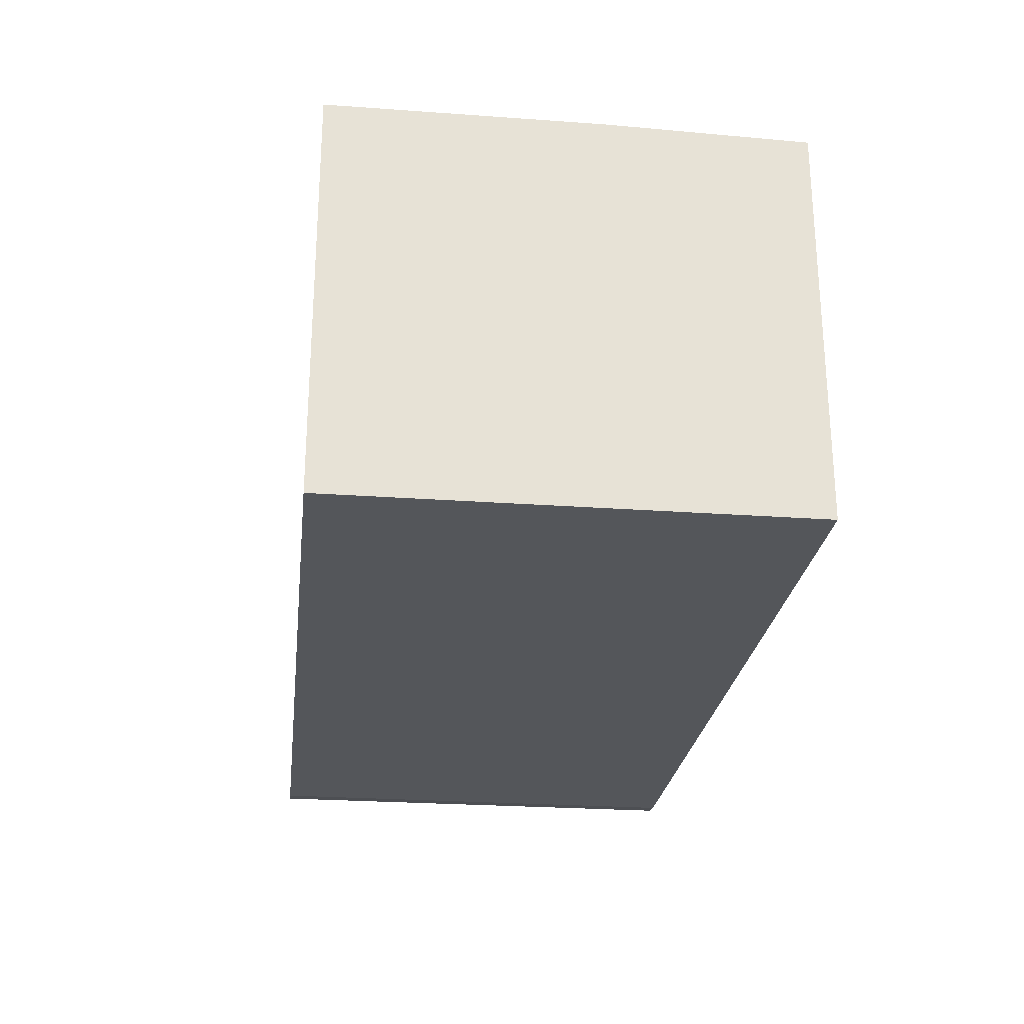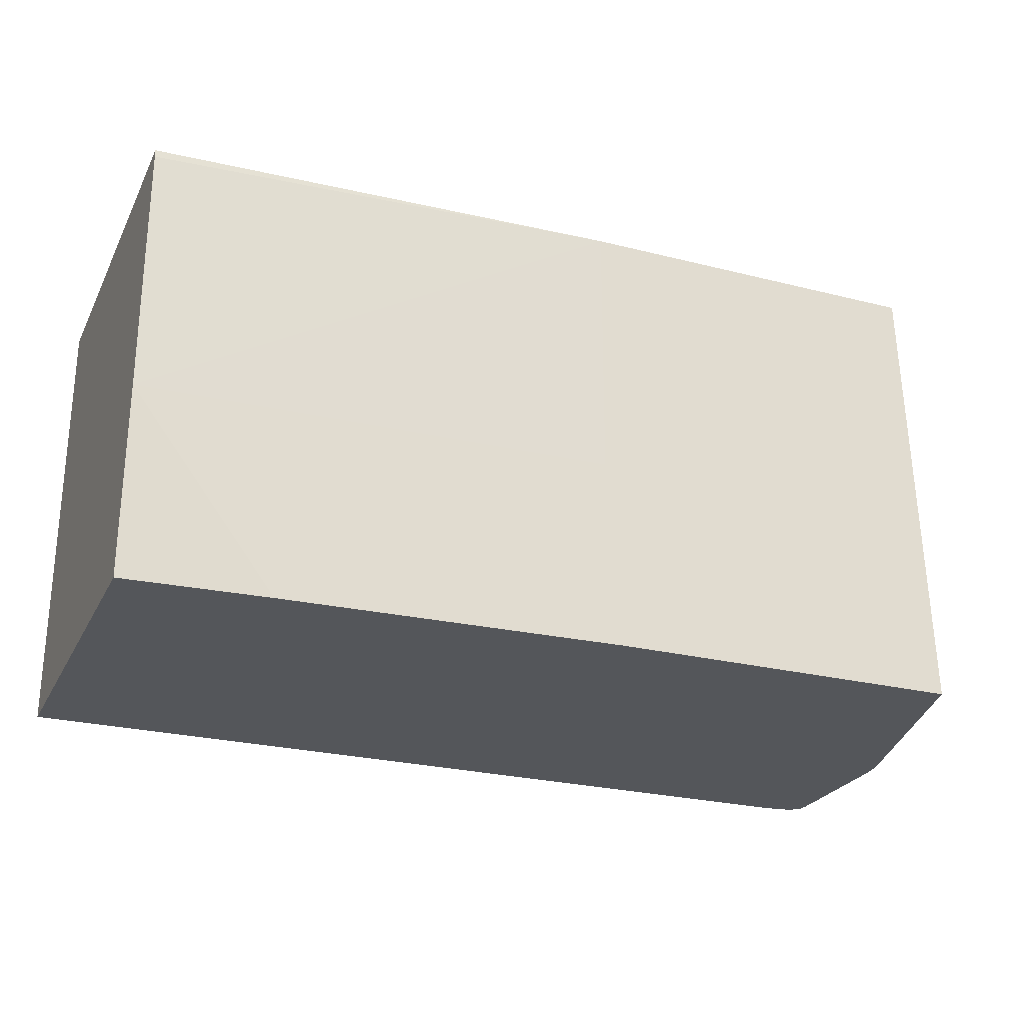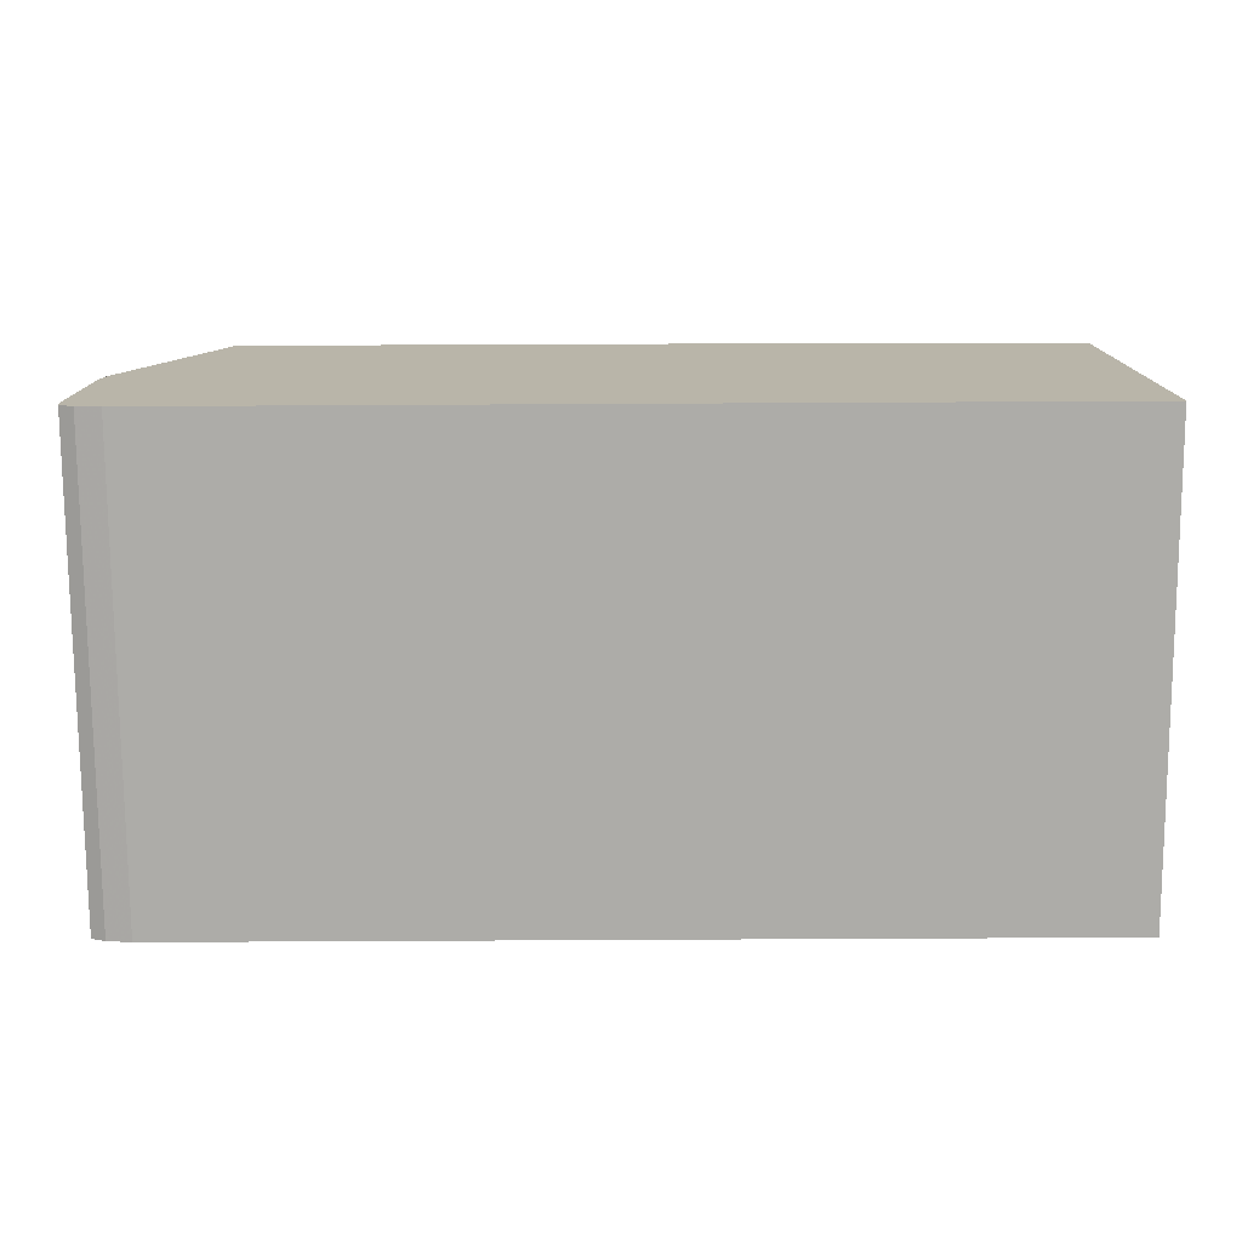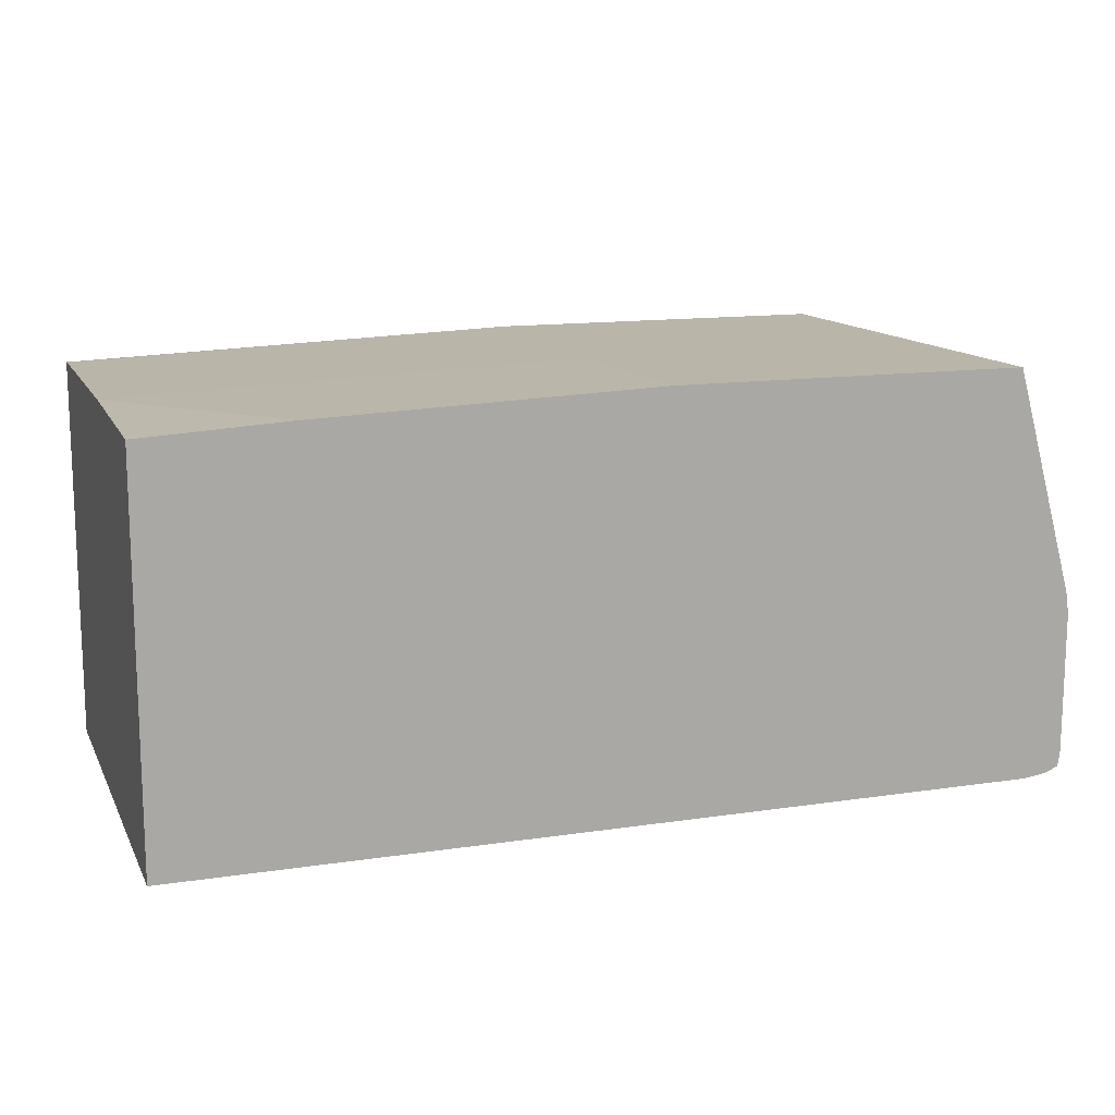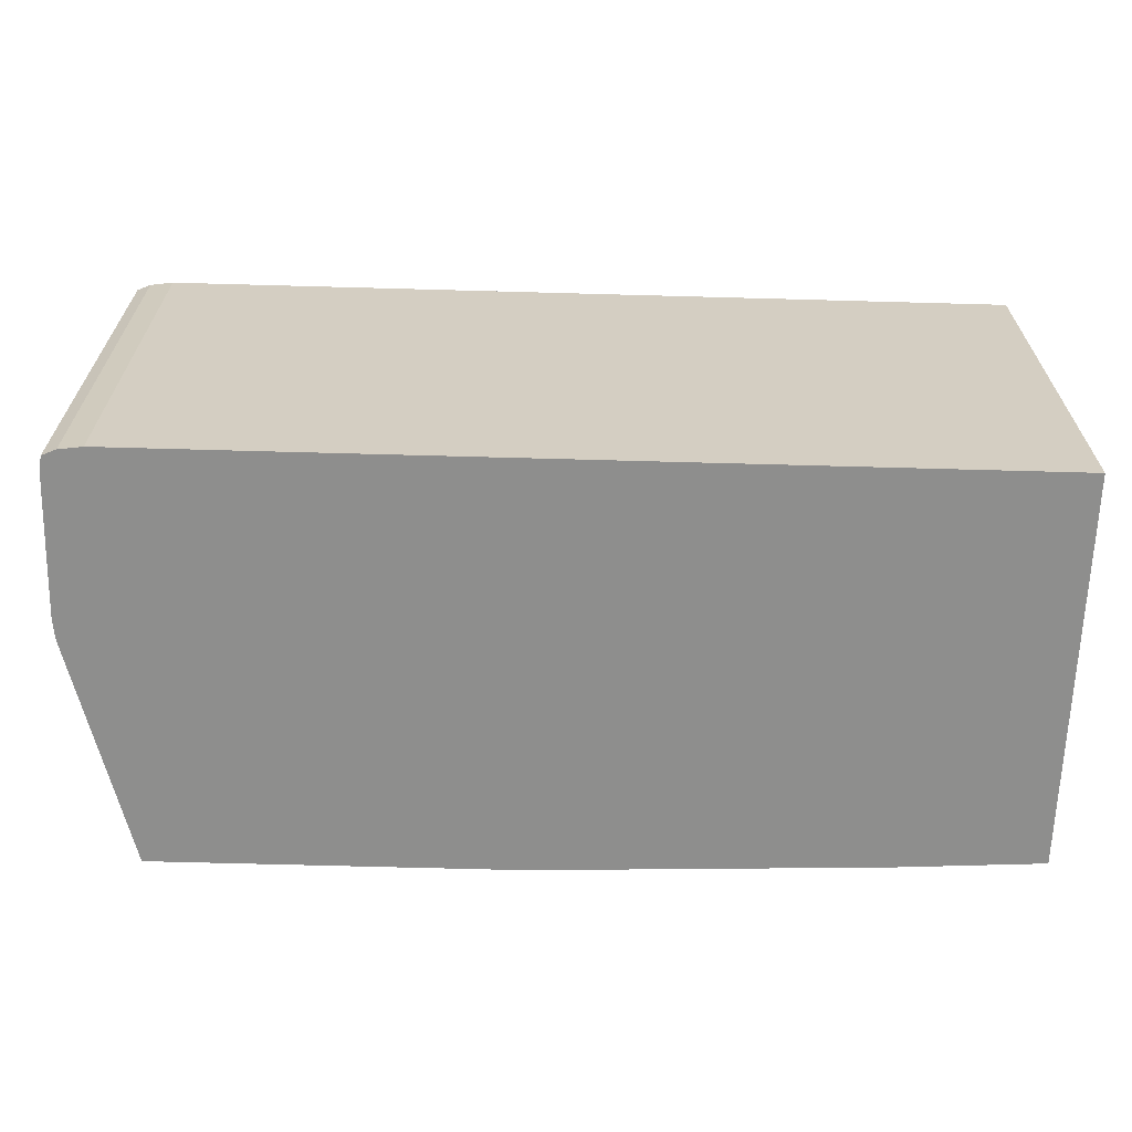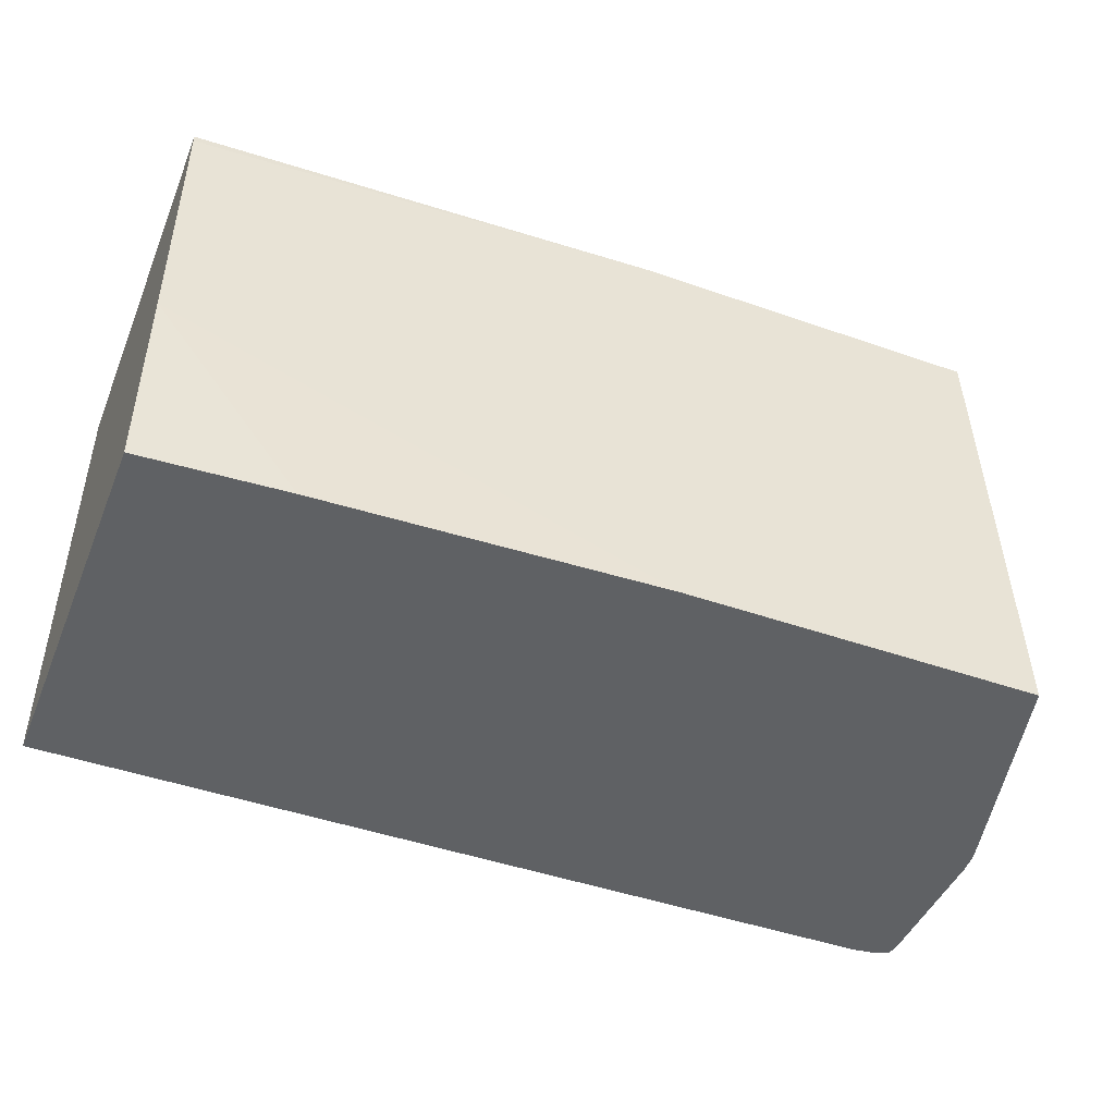
<metadata>
{"format":"obj","ext":"obj","renderer":"f3d","projection":"perspective","resolution":1024,"background":"white","views":[{"elev":-25.2,"azim":83.3,"up":"+Y"},{"elev":-25.6,"azim":158.0,"up":"+Z"},{"elev":-76.6,"azim":0.3,"up":"+Y"},{"elev":13.4,"azim":161.2,"up":"+Y"},{"elev":-64.9,"azim":-1.6,"up":"+Z"},{"elev":-45.7,"azim":158.1,"up":"+Z"}]}
</metadata>
<code>
v -0.1546 -0.08858 -0.06876
v -0.1546 -0.06168 -0.06876
v -0.1449 -0.02616 -0.06876
v -0.1542 -0.05988 -0.06876
v -0.1542 -0.05988 0.001551
v -0.1546 -0.06168 0.001551
v -0.155 -0.06476 0.001551
v -0.1427 -0.02616 0.001551
v -0.08991 -0.02616 -0.06876
v -0.01503 -0.08999 -0.06876
v -0.01503 -0.0294 -0.06876
v -0.01503 -0.02874 -0.03908
v -0.03724 -0.02813 -0.06876
v -0.08757 -0.02616 -0.03925
v -0.08766 -0.02616 0.001551
v -0.01503 -0.08999 0.001551
v -0.01503 -0.0289 0.001551
v -0.01503 -0.0288 0.0003187
v -0.1489 -0.08999 0.001551
v -0.1546 -0.08858 0.001551
v -0.1525 -0.0895 0.001551
v -0.1525 -0.0895 -0.06876
v -0.1489 -0.08999 -0.06876
v -0.1549 -0.08635 0.001551
v -0.1549 -0.08635 -0.06876
v -0.155 -0.08275 -0.06876
v -0.155 -0.06476 -0.06876
f 2 3 1
f 4 3 2
f 4 5 3
f 4 6 5
f 4 2 6
f 6 2 7
f 6 7 5
f 5 7 8
f 5 8 3
f 3 8 9
f 3 9 1
f 9 10 1
f 11 10 9
f 11 12 10
f 13 12 11
f 13 9 12
f 13 11 9
f 14 12 9
f 14 15 12
f 14 9 15
f 15 9 8
f 15 8 16
f 17 15 16
f 18 15 17
f 18 12 15
f 18 17 12
f 17 16 12
f 12 16 10
f 16 19 10
f 16 8 19
f 7 19 8
f 20 19 7
f 21 19 20
f 21 22 19
f 21 20 22
f 22 20 1
f 22 1 23
f 22 23 19
f 23 10 19
f 23 1 10
f 24 1 20
f 25 1 24
f 25 26 1
f 25 24 26
f 26 24 7
f 27 26 7
f 27 2 26
f 27 7 2
f 26 2 1
f 24 20 7

</code>
